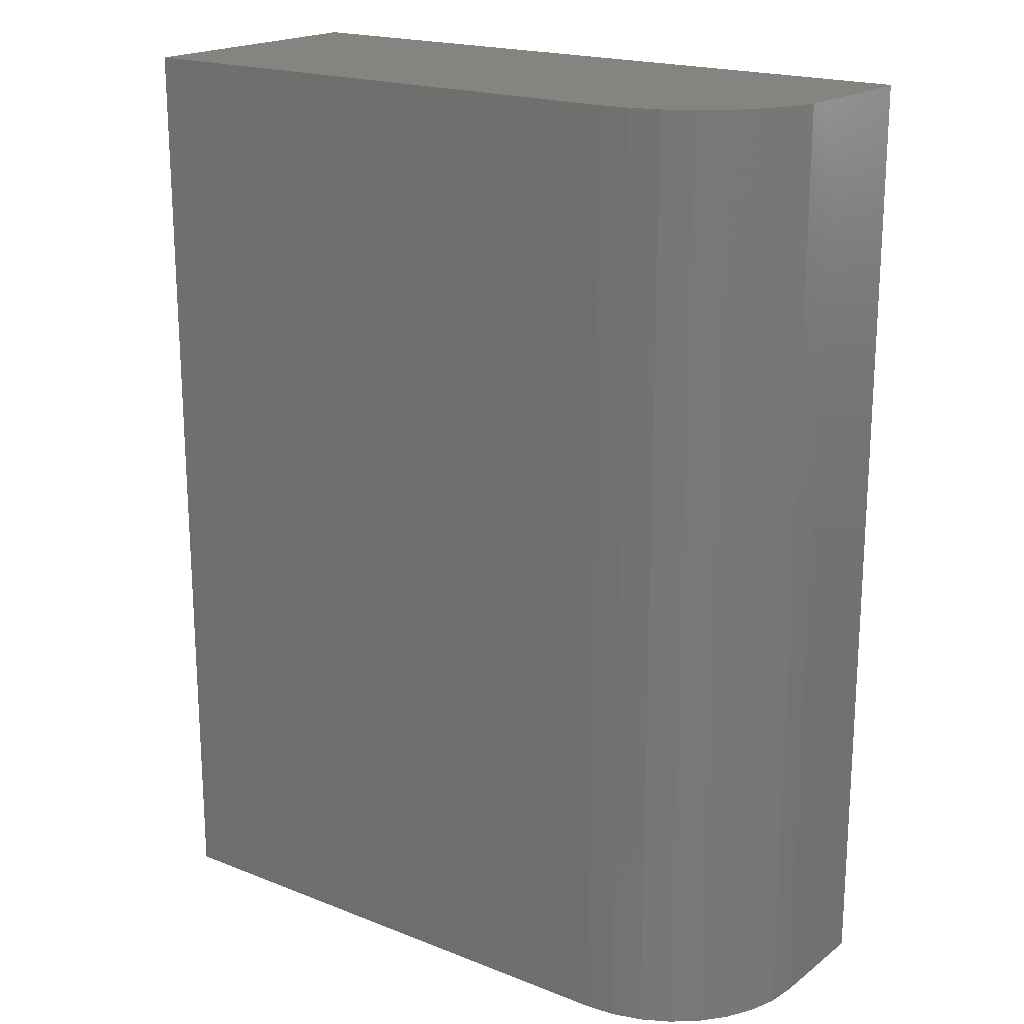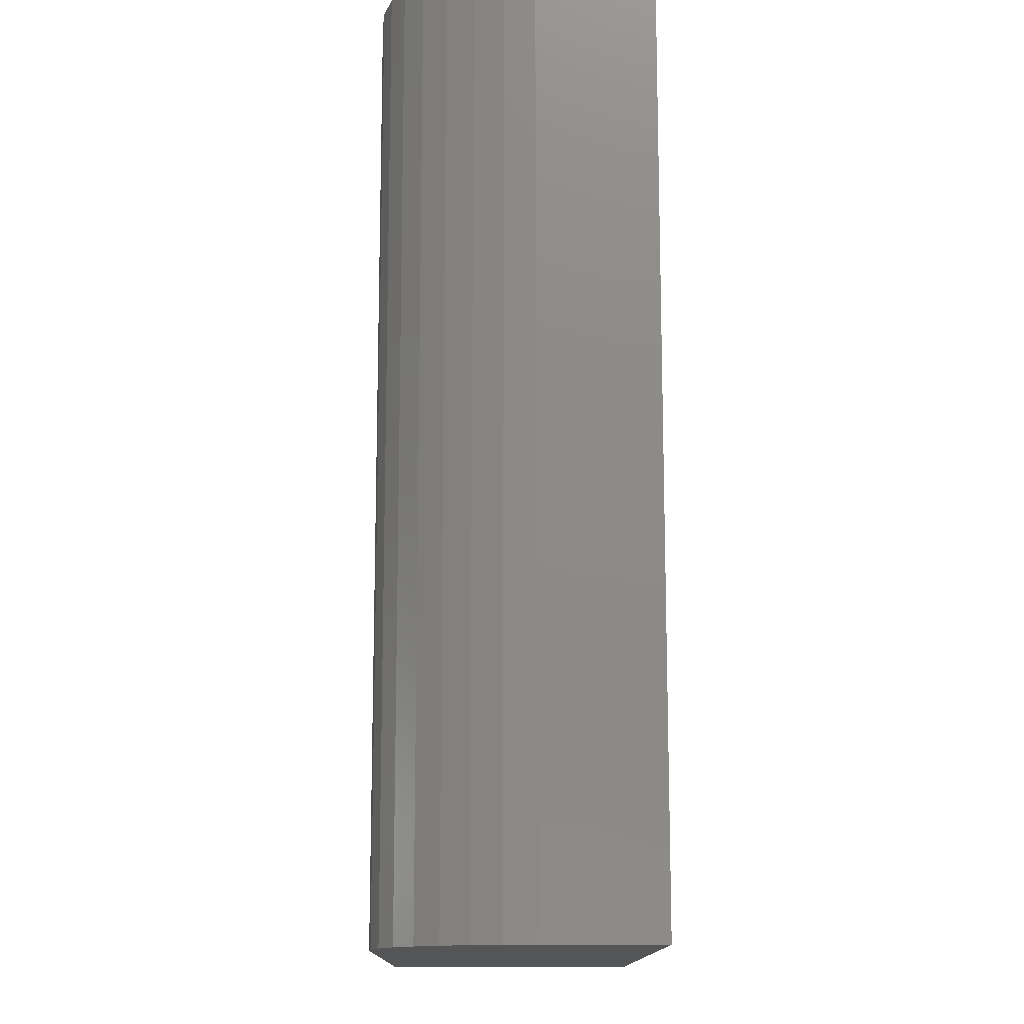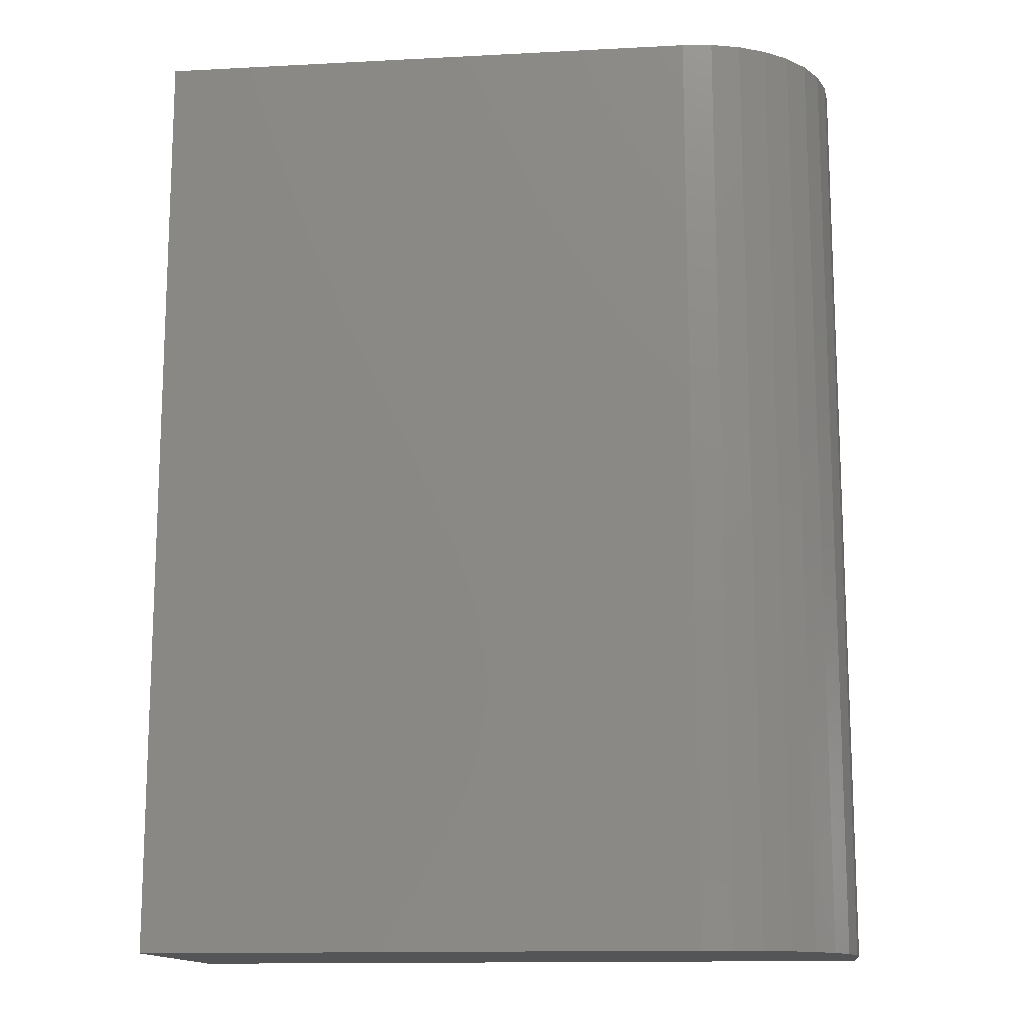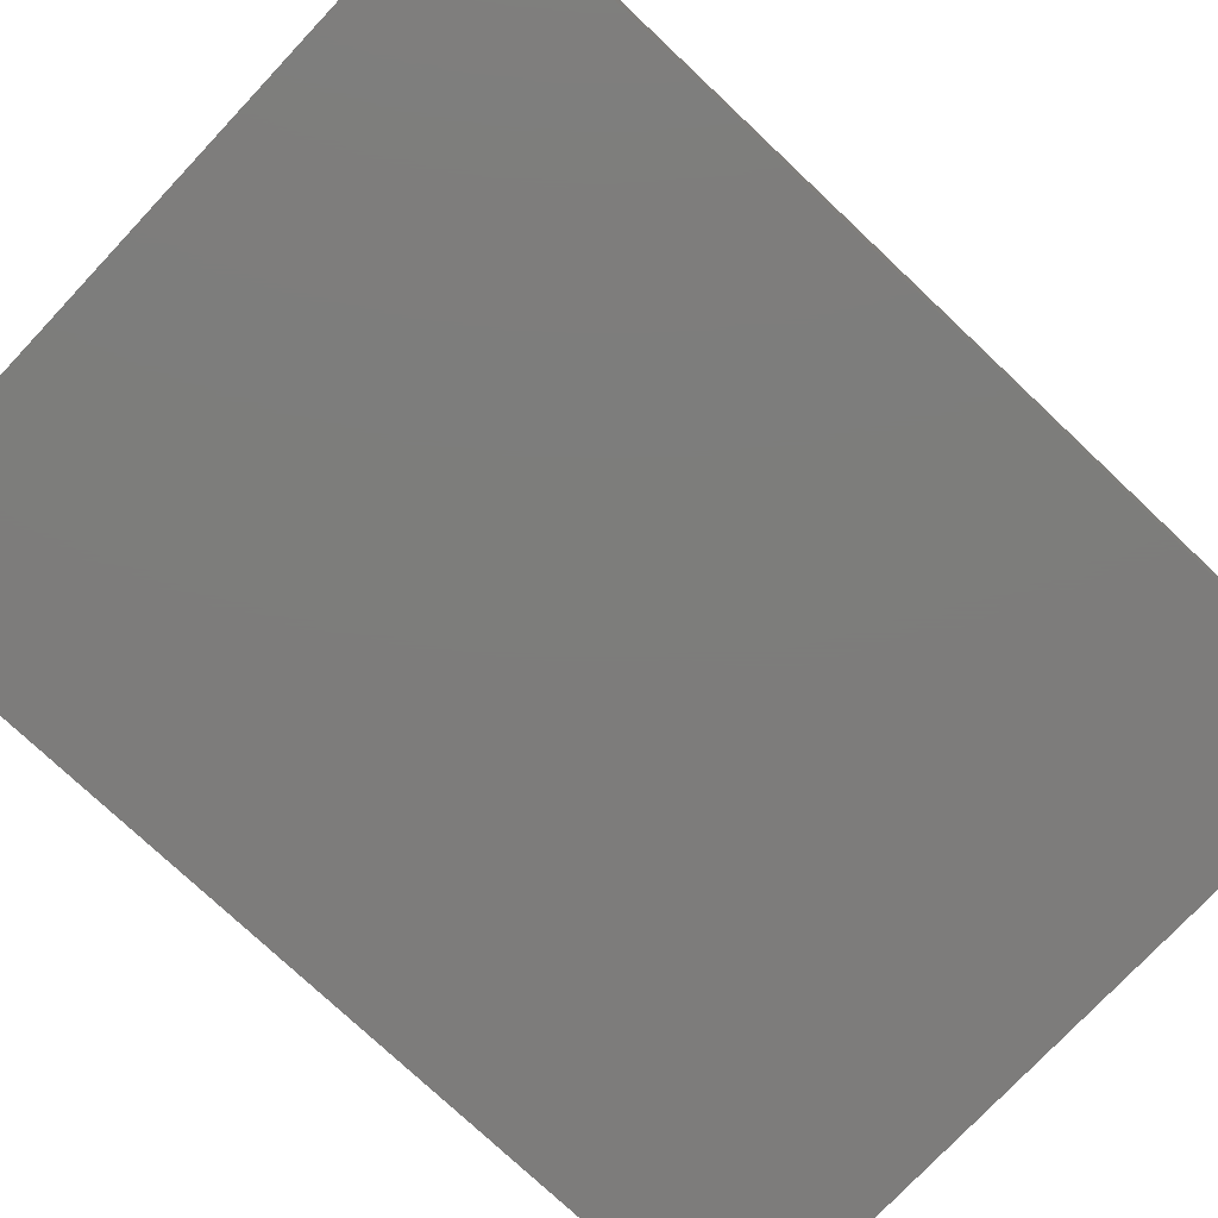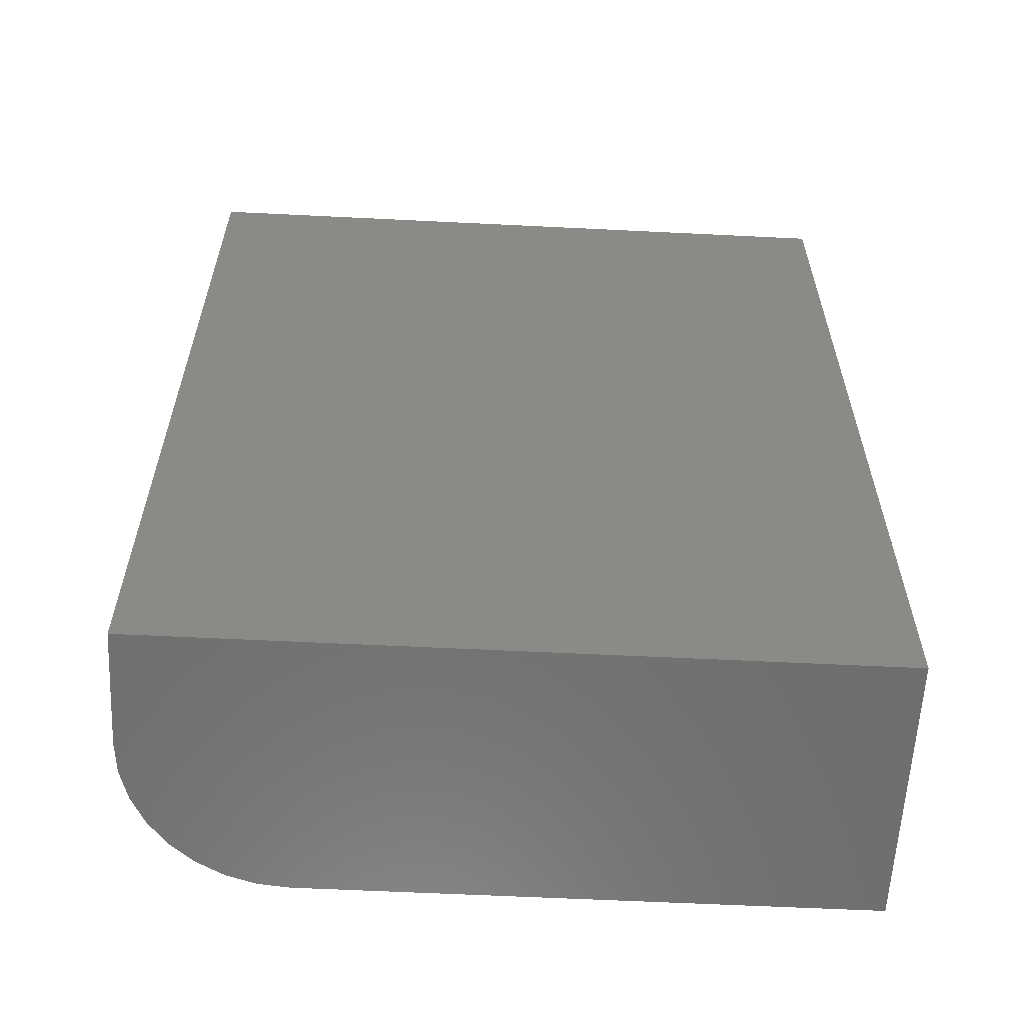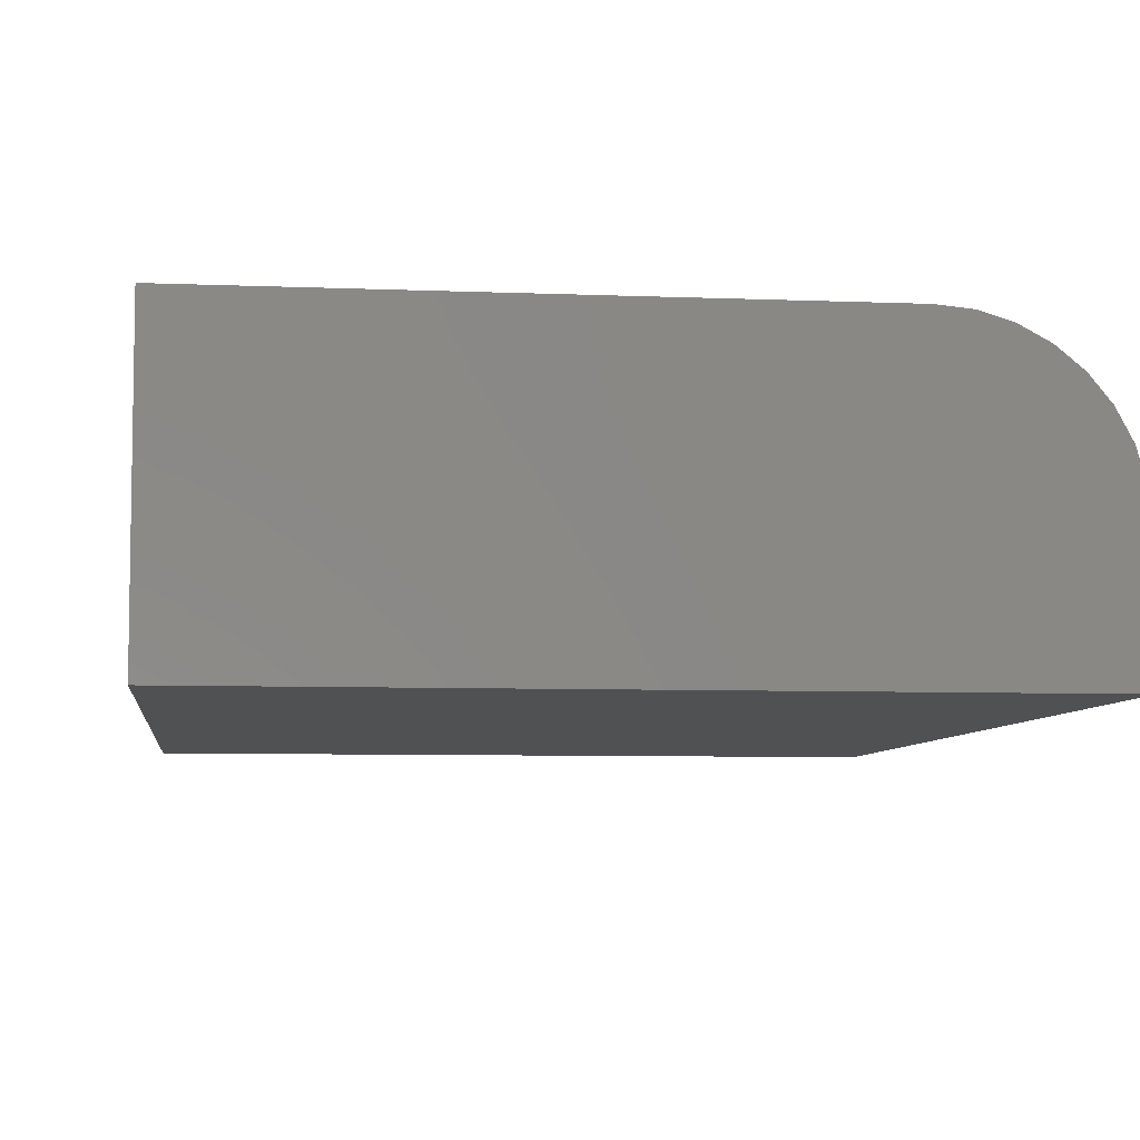
<metadata>
{"format":"stl","ext":"stl","renderer":"f3d","projection":"perspective","resolution":1024,"background":"white","views":[{"elev":19.3,"azim":-143.6,"up":"+Z"},{"elev":-13.4,"azim":-90.5,"up":"+Z"},{"elev":-13.9,"azim":-173.4,"up":"+Z"},{"elev":-76.3,"azim":-133.3,"up":"+Y"},{"elev":-59.8,"azim":-2.9,"up":"+Z"},{"elev":-6.6,"azim":173.0,"up":"+Y"}]}
</metadata>
<code>
# stl→obj: 24 verts, 44 faces
v -0.1266 6.921e-17 0.01579
v -0.1266 6.921e-17 0.2053
v -0.01579 8.151e-17 0.01579
v -0.01579 8.151e-17 0.2053
v -0.1579 -0.05469 0.2053
v -0.1579 -0.03125 0.2053
v -0.1579 -0.05469 0.01579
v -0.1579 -0.03125 0.01579
v -0.1555 -0.01929 0.2053
v -0.1573 -0.02515 0.2053
v -0.01579 -0.05469 0.2053
v -0.1327 -0.0006005 0.2053
v -0.1386 -0.002379 0.2053
v -0.144 -0.005267 0.2053
v -0.1487 -0.009153 0.2053
v -0.1526 -0.01389 0.2053
v -0.1555 -0.01929 0.01579
v -0.1573 -0.02515 0.01579
v -0.144 -0.005267 0.01579
v -0.1386 -0.002379 0.01579
v -0.1526 -0.01389 0.01579
v -0.1487 -0.009153 0.01579
v -0.01579 -0.05469 0.01579
v -0.1327 -0.0006005 0.01579
f 1 2 3
f 3 2 4
f 5 6 7
f 7 6 8
f 6 9 10
f 5 11 4
f 5 4 2
f 5 2 12
f 5 12 13
f 5 13 14
f 5 14 15
f 5 15 16
f 5 16 9
f 5 9 6
f 8 17 7
f 8 18 17
f 19 20 21
f 21 22 19
f 23 7 24
f 23 24 1
f 23 1 3
f 24 7 17
f 24 17 21
f 24 21 20
f 2 1 12
f 12 1 24
f 12 24 13
f 13 24 20
f 13 20 14
f 14 20 19
f 14 19 15
f 15 19 22
f 15 22 16
f 16 22 21
f 16 21 9
f 9 21 17
f 9 17 10
f 10 17 18
f 10 18 6
f 6 18 8
f 7 23 5
f 5 23 11
f 23 3 11
f 11 3 4

</code>
